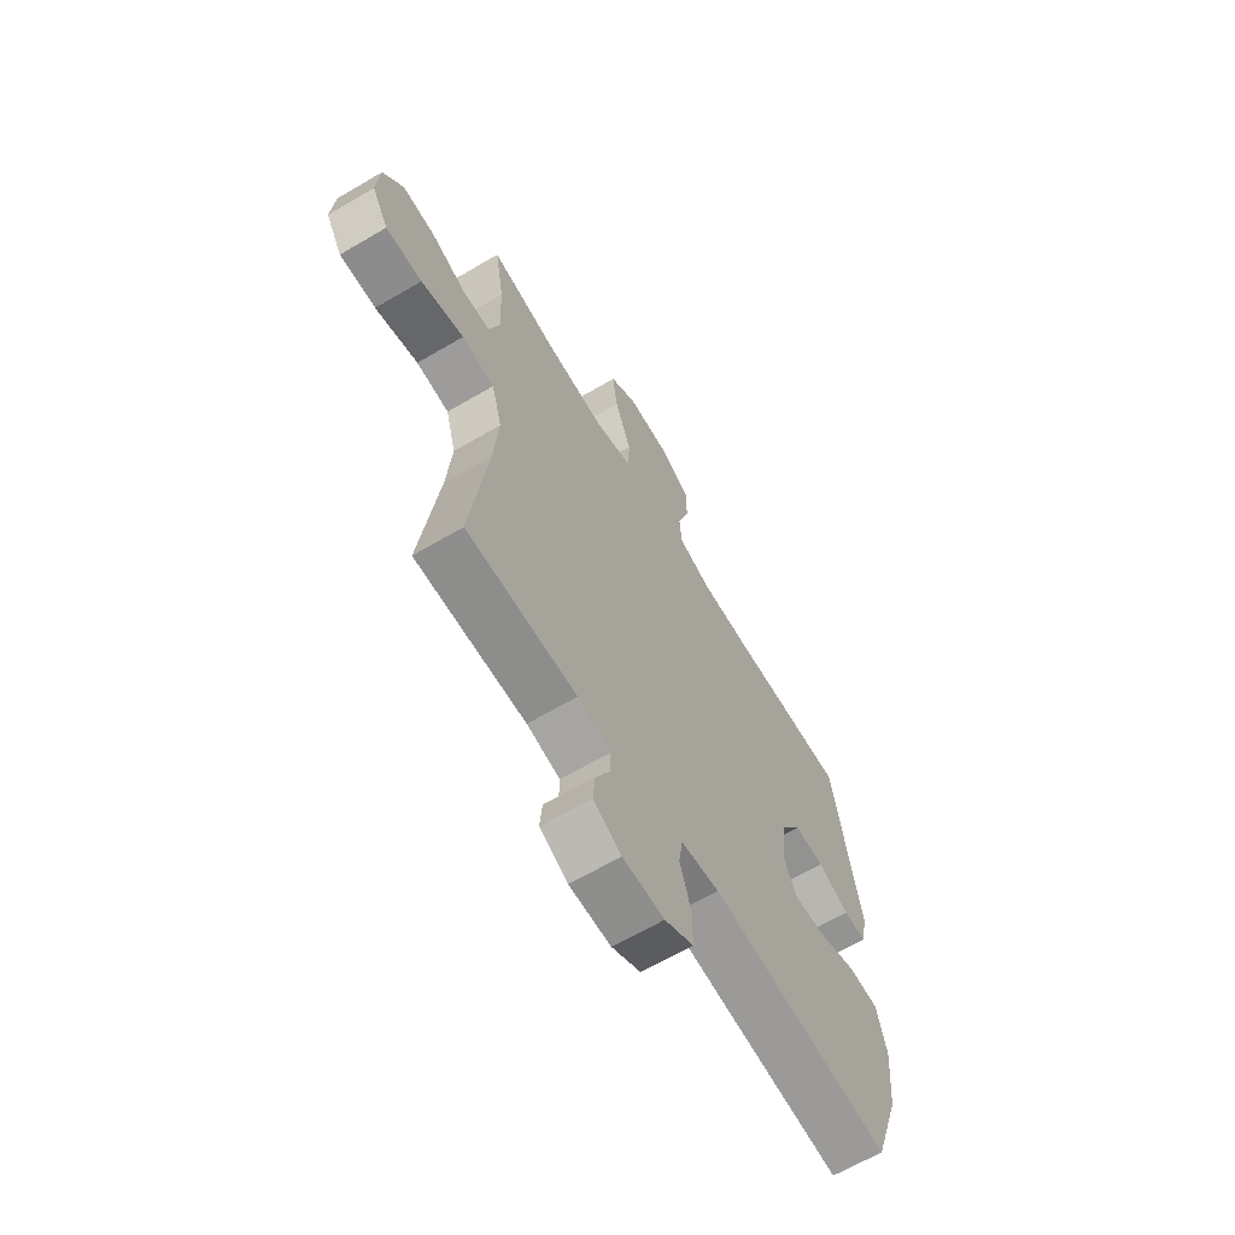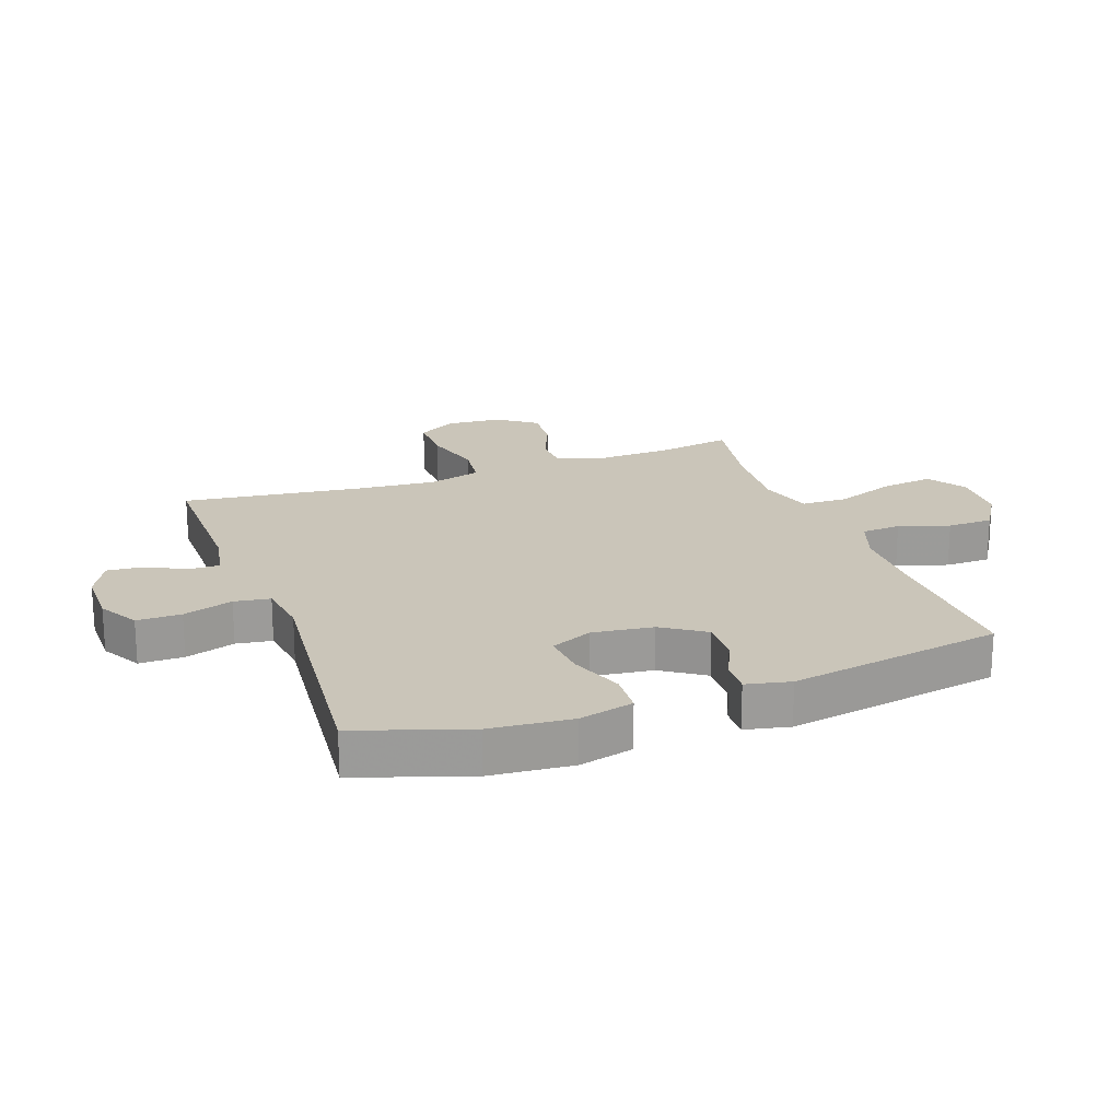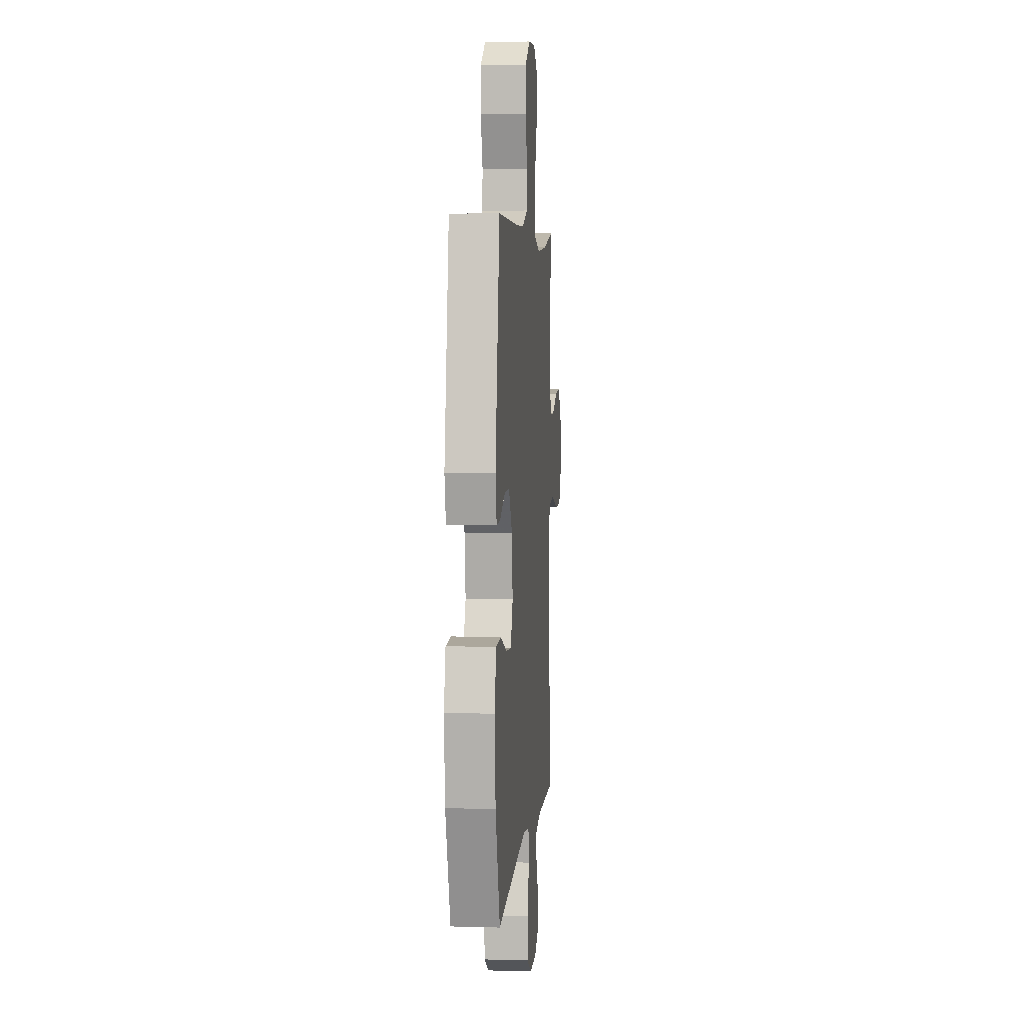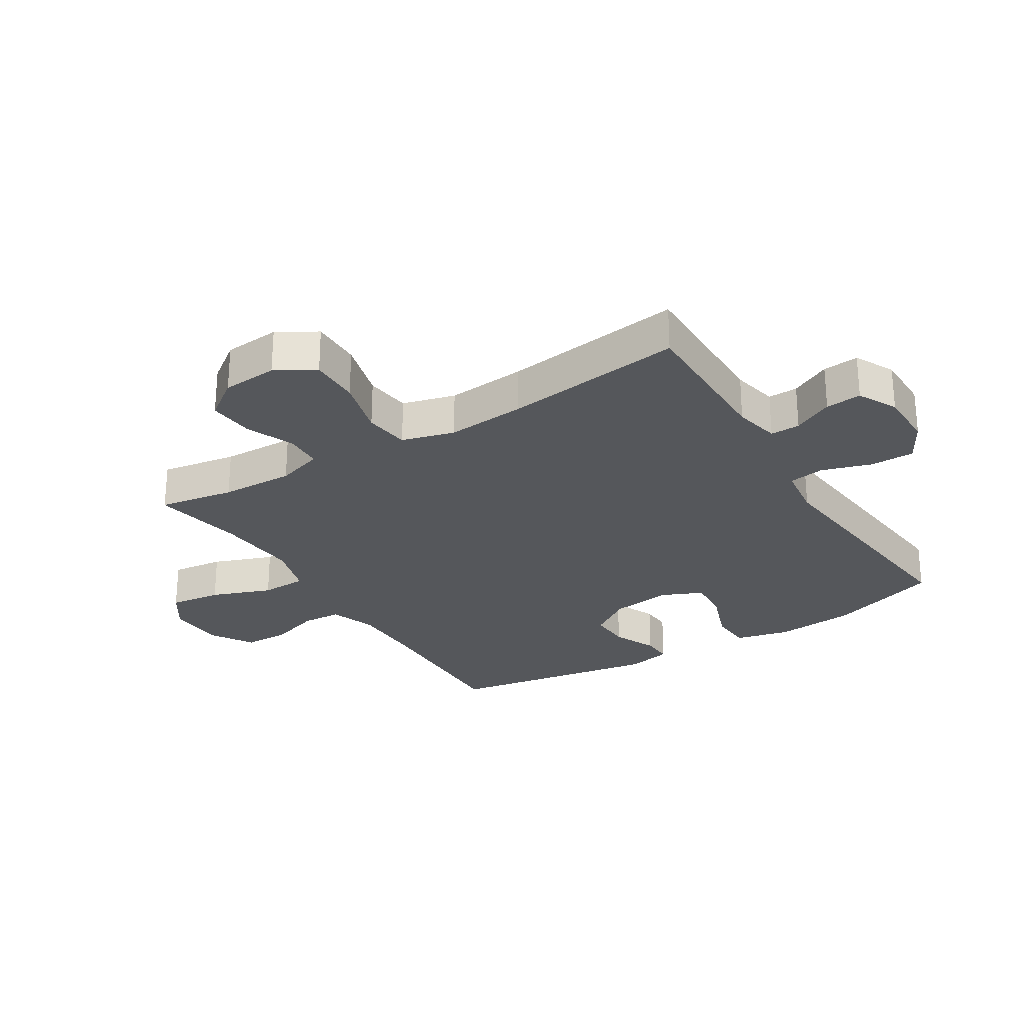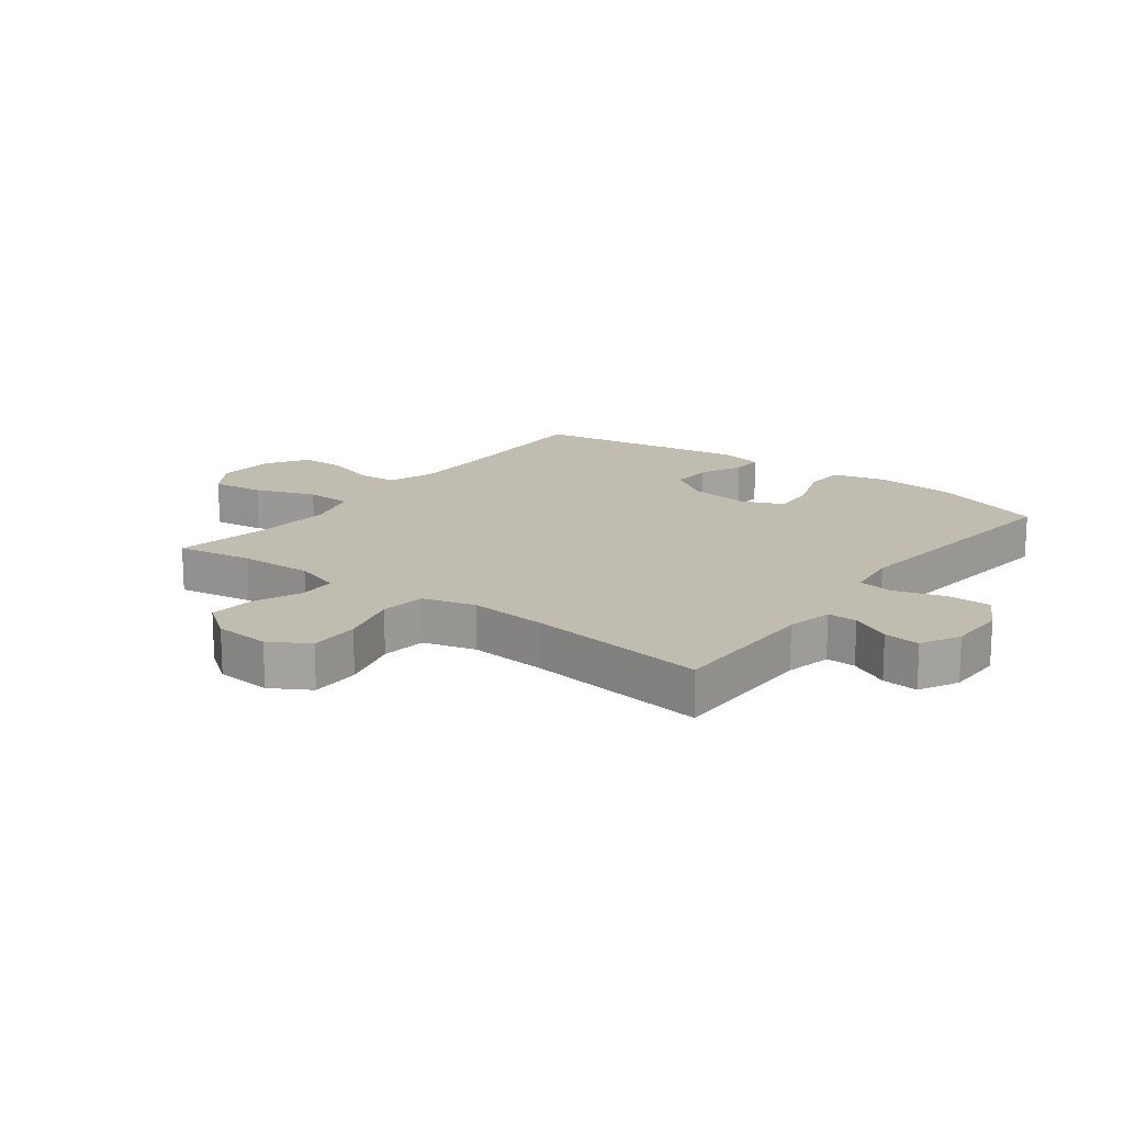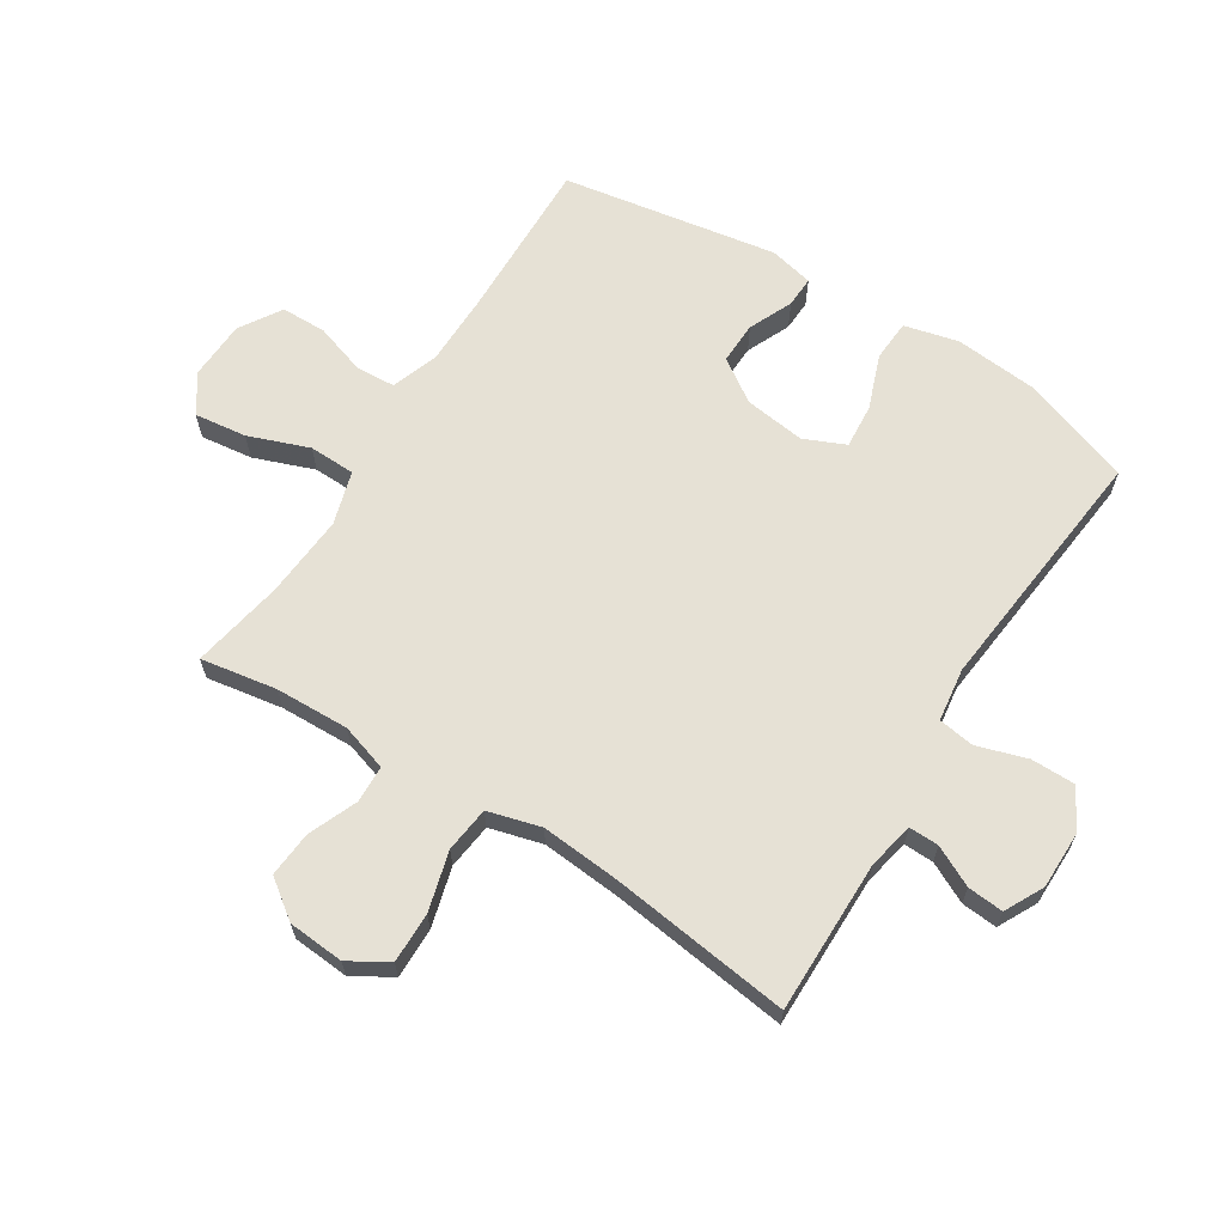
<metadata>
{"format":"obj","ext":"obj","renderer":"f3d","projection":"perspective","resolution":1024,"background":"white","views":[{"elev":-64.9,"azim":120.6,"up":"+Z"},{"elev":20.6,"azim":-110.0,"up":"+Y"},{"elev":5.1,"azim":-85.0,"up":"+Z"},{"elev":-26.9,"azim":121.9,"up":"+Y"},{"elev":16.4,"azim":127.2,"up":"+Y"},{"elev":64.8,"azim":122.3,"up":"+Y"}]}
</metadata>
<code>
v -0.5 0.07 0.5
v -0.229 0.07 0.493
v -0.112 0.07 0.494
v -0.036 0.07 0.521
v -0.032 0.07 0.586
v -0.059 0.07 0.669
v -0.058 0.07 0.744
v 0.011 0.07 0.787
v 0.107 0.07 0.791
v 0.17 0.07 0.749
v 0.159 0.07 0.663
v 0.122 0.07 0.564
v 0.124 0.07 0.488
v 0.212 0.07 0.462
v 0.348 0.07 0.472
v 0.5 0.07 0.5
v 0.479 0.07 0.375
v 0.475 0.07 0.254
v 0.499 0.07 0.177
v 0.561 0.07 0.175
v 0.641 0.07 0.208
v 0.716 0.07 0.214
v 0.762 0.07 0.151
v 0.769 0.07 0.059
v 0.731 0.07 -0.005
v 0.648 0.07 -0.004
v 0.55 0.07 0.023
v 0.475 0.07 0.014
v 0.451 0.07 -0.073
v 0.462 0.07 -0.204
v 0.5 0.07 -0.5
v 0.248 0.07 -0.498
v 0.172 0.07 -0.514
v 0.173 0.07 -0.563
v 0.206 0.07 -0.629
v 0.211 0.07 -0.688
v 0.147 0.07 -0.721
v 0.052 0.07 -0.721
v -0.014 0.07 -0.684
v -0.014 0.07 -0.611
v 0.012 0.07 -0.529
v 0.003 0.07 -0.47
v -0.085 0.07 -0.458
v -0.5 0.07 -0.5
v -0.562 0.07 -0.317
v -0.574 0.07 -0.182
v -0.552 0.07 -0.093
v -0.484 0.07 -0.089
v -0.395 0.07 -0.122
v -0.322 0.07 -0.128
v -0.292 0.07 -0.06
v -0.305 0.07 0.04
v -0.352 0.07 0.11
v -0.421 0.07 0.108
v -0.493 0.07 0.076
v -0.544 0.07 0.074
v -0.56 0.07 0.147
v -0.5 0 0.5
v -0.229 0 0.493
v -0.112 0 0.494
v -0.036 0 0.521
v -0.032 0 0.586
v -0.059 0 0.669
v -0.058 0 0.744
v 0.011 0 0.787
v 0.107 0 0.791
v 0.17 0 0.749
v 0.159 0 0.663
v 0.122 0 0.564
v 0.124 0 0.488
v 0.212 0 0.462
v 0.348 0 0.472
v 0.5 0 0.5
v 0.479 0 0.375
v 0.475 0 0.254
v 0.499 0 0.177
v 0.561 0 0.175
v 0.641 0 0.208
v 0.716 0 0.214
v 0.762 0 0.151
v 0.769 0 0.059
v 0.731 0 -0.005
v 0.648 0 -0.004
v 0.55 0 0.023
v 0.475 0 0.014
v 0.451 0 -0.073
v 0.462 0 -0.204
v 0.5 0 -0.5
v 0.248 0 -0.498
v 0.172 0 -0.514
v 0.173 0 -0.563
v 0.206 0 -0.629
v 0.211 0 -0.688
v 0.147 0 -0.721
v 0.052 0 -0.721
v -0.014 0 -0.684
v -0.014 0 -0.611
v 0.012 0 -0.529
v 0.003 0 -0.47
v -0.085 0 -0.458
v -0.5 0 -0.5
v -0.562 0 -0.317
v -0.574 0 -0.182
v -0.552 0 -0.093
v -0.484 0 -0.089
v -0.395 0 -0.122
v -0.322 0 -0.128
v -0.292 0 -0.06
v -0.305 0 0.04
v -0.352 0 0.11
v -0.421 0 0.108
v -0.493 0 0.076
v -0.544 0 0.074
v -0.56 0 0.147
f 54 55 56 57
f 53 54 57 1
f 52 53 1 2
f 51 52 2 3
f 46 47 48 49
f 46 49 50
f 43 44 45 46
f 42 43 46 50
f 38 39 40 41
f 38 41 42
f 37 38 42
f 34 35 36 37
f 33 34 37 42
f 32 33 42 50
f 30 31 32 50
f 24 25 26 27
f 24 27 28
f 23 24 28
f 20 21 22 23
f 19 20 23 28
f 18 19 28 29
f 15 16 17
f 14 15 17 18
f 13 14 18 29
f 9 10 11 12
f 9 12 13
f 8 9 13
f 5 6 7 8
f 4 5 8 13
f 51 3 4 13
f 30 50 51
f 13 29 30 51
f 114 113 112 111
f 58 114 111 110
f 59 58 110 109
f 60 59 109 108
f 106 105 104 103
f 107 106 103
f 103 102 101 100
f 107 103 100 99
f 98 97 96 95
f 99 98 95
f 99 95 94
f 94 93 92 91
f 99 94 91 90
f 107 99 90 89
f 107 89 88 87
f 84 83 82 81
f 85 84 81
f 85 81 80
f 80 79 78 77
f 85 80 77 76
f 86 85 76 75
f 74 73 72
f 75 74 72 71
f 86 75 71 70
f 69 68 67 66
f 70 69 66
f 70 66 65
f 65 64 63 62
f 70 65 62 61
f 70 61 60 108
f 108 107 87
f 108 87 86 70
f 1 58 59 2
f 2 59 60 3
f 3 60 61 4
f 4 61 62 5
f 5 62 63 6
f 6 63 64 7
f 7 64 65 8
f 8 65 66 9
f 9 66 67 10
f 10 67 68 11
f 11 68 69 12
f 12 69 70 13
f 13 70 71 14
f 14 71 72 15
f 15 72 73 16
f 16 73 74 17
f 17 74 75 18
f 18 75 76 19
f 19 76 77 20
f 20 77 78 21
f 21 78 79 22
f 22 79 80 23
f 23 80 81 24
f 24 81 82 25
f 25 82 83 26
f 26 83 84 27
f 27 84 85 28
f 28 85 86 29
f 29 86 87 30
f 30 87 88 31
f 31 88 89 32
f 32 89 90 33
f 33 90 91 34
f 34 91 92 35
f 35 92 93 36
f 36 93 94 37
f 37 94 95 38
f 38 95 96 39
f 39 96 97 40
f 40 97 98 41
f 41 98 99 42
f 42 99 100 43
f 43 100 101 44
f 44 101 102 45
f 45 102 103 46
f 46 103 104 47
f 47 104 105 48
f 48 105 106 49
f 49 106 107 50
f 50 107 108 51
f 51 108 109 52
f 52 109 110 53
f 53 110 111 54
f 54 111 112 55
f 55 112 113 56
f 56 113 114 57
f 57 114 58 1

</code>
